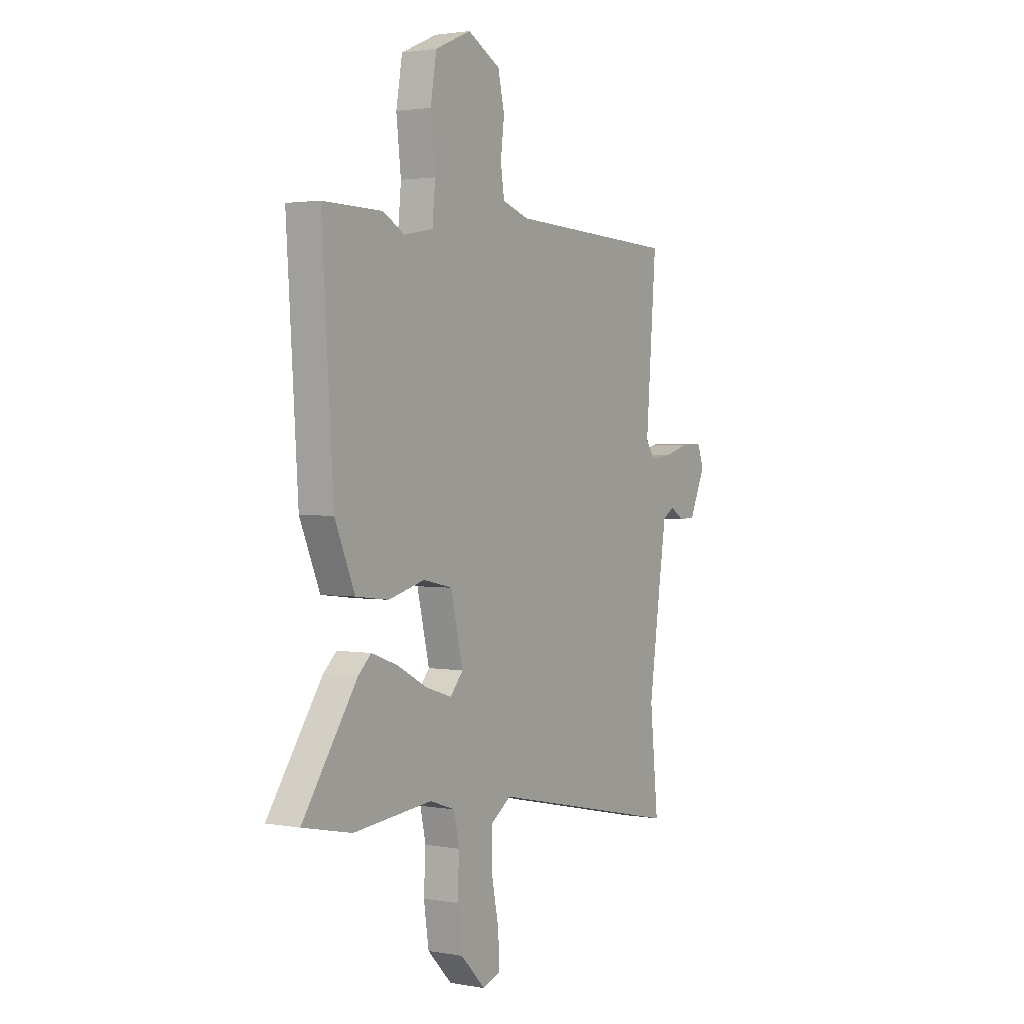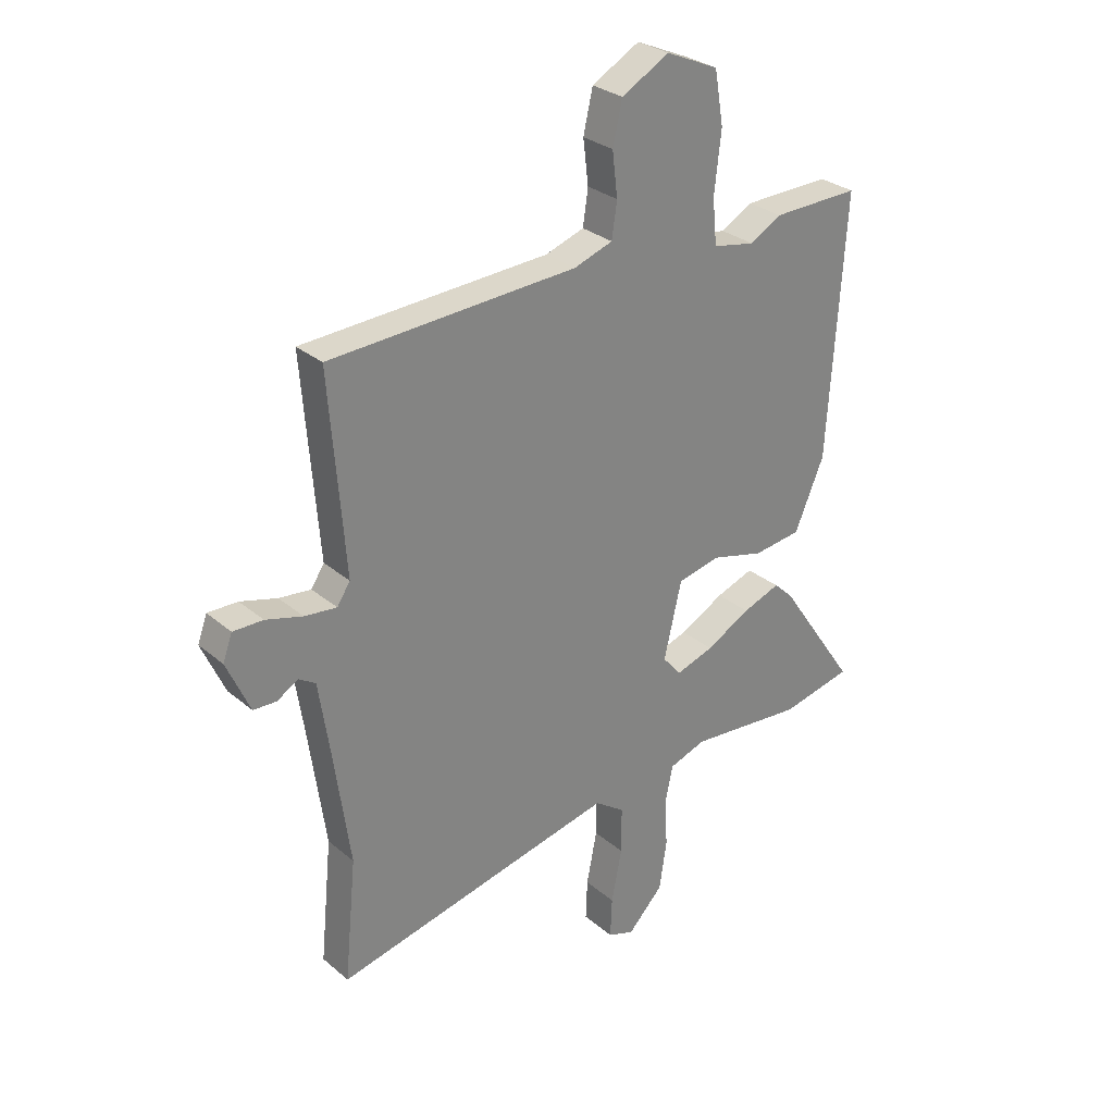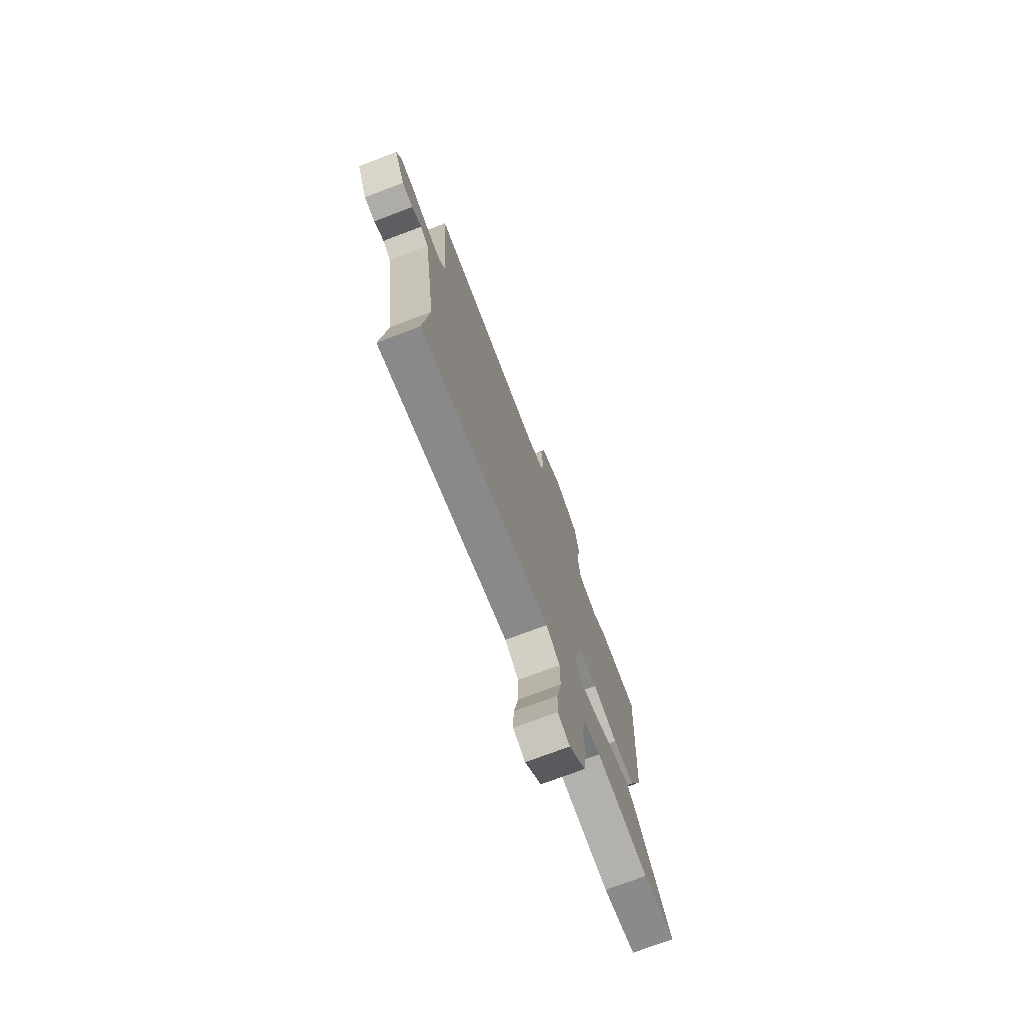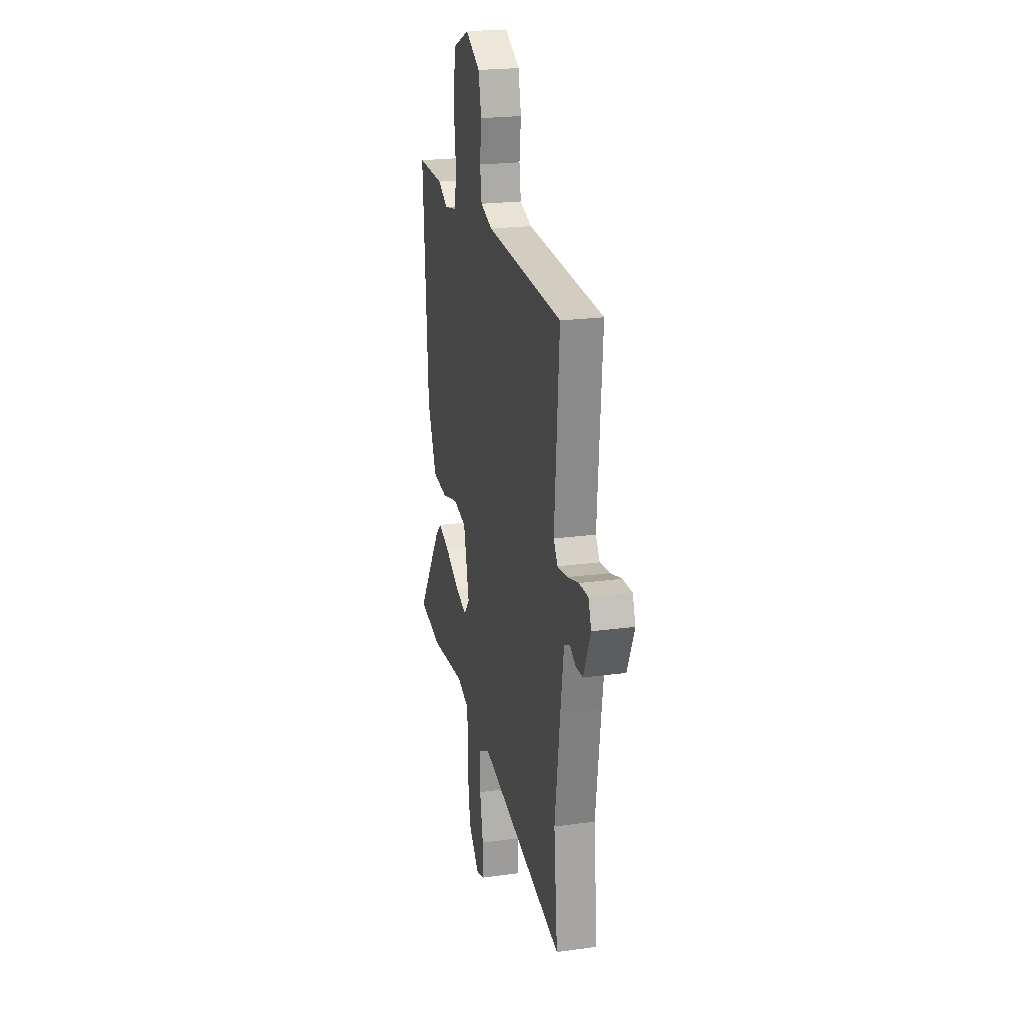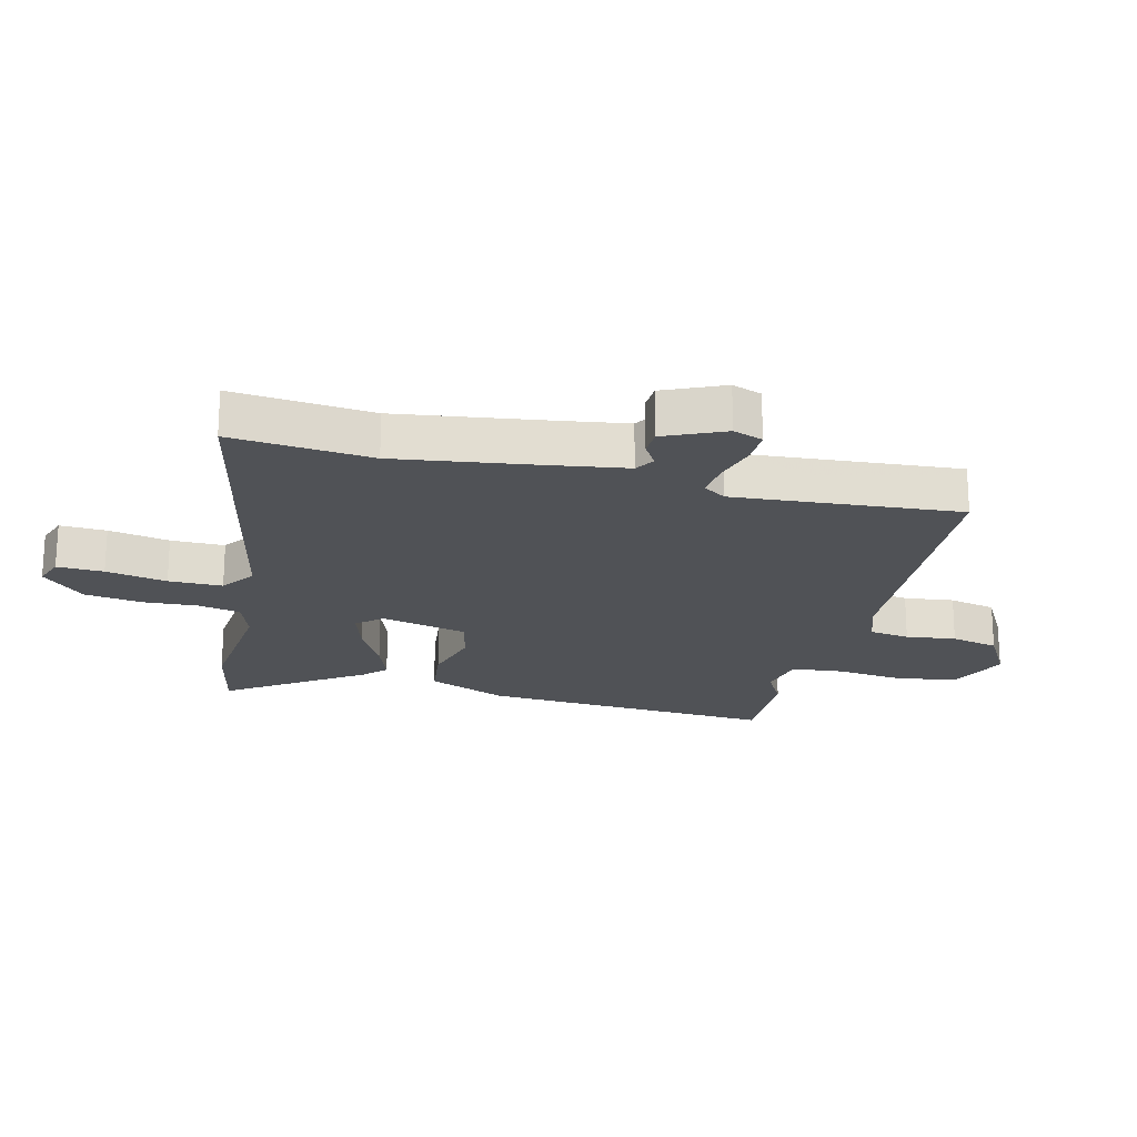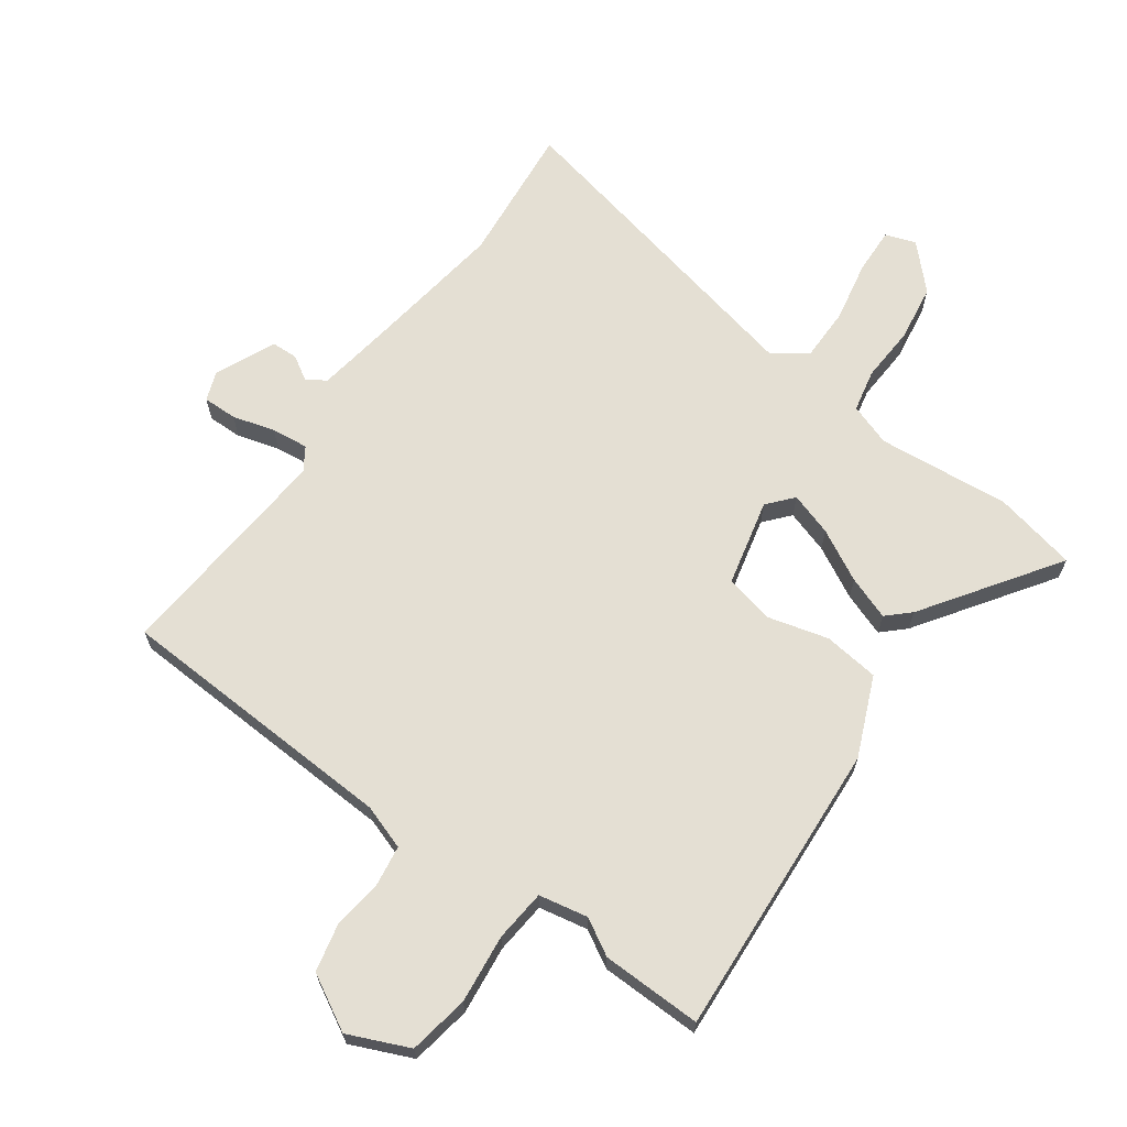
<metadata>
{"format":"obj","ext":"obj","renderer":"f3d","projection":"perspective","resolution":1024,"background":"white","views":[{"elev":2.1,"azim":122.5,"up":"+Z"},{"elev":29.3,"azim":-39.2,"up":"+Z"},{"elev":-74.4,"azim":-69.3,"up":"+Z"},{"elev":22.0,"azim":-103.4,"up":"+Z"},{"elev":-20.7,"azim":-103.9,"up":"+Y"},{"elev":66.4,"azim":35.8,"up":"+Y"}]}
</metadata>
<code>
v 0.408 0.07 0.498
v 0.574 0.07 0.501
v 0.542 0.07 0.009
v 0.486 0.07 -0.122
v 0.394 0.07 -0.133
v 0.293 0.07 -0.106
v 0.212 0.07 -0.124
v 0.178 0.07 -0.268
v 0.214 0.07 -0.31
v 0.286 0.07 -0.287
v 0.371 0.07 -0.242
v 0.443 0.07 -0.216
v 0.48 0.07 -0.251
v 0.631 0.07 -0.472
v 0.494 0.07 -0.501
v 0.274 0.07 -0.48
v 0.204 0.07 -0.504
v 0.189 0.07 -0.574
v 0.194 0.07 -0.667
v 0.18 0.07 -0.761
v 0.112 0.07 -0.831
v 0.062 0.07 -0.813
v 0.065 0.07 -0.736
v 0.085 0.07 -0.635
v 0.085 0.07 -0.546
v 0.028 0.07 -0.506
v -0.512 0.07 -0.623
v -0.489 0.07 -0.391
v -0.521 0.07 -0.163
v -0.541 0.07 -0.031
v -0.573 0.07 -0.011
v -0.613 0.07 -0.035
v -0.657 0.07 -0.033
v -0.701 0.07 0.066
v -0.683 0.07 0.115
v -0.626 0.07 0.114
v -0.556 0.07 0.094
v -0.495 0.07 0.087
v -0.47 0.07 0.125
v -0.499 0.07 0.498
v -0.028 0.07 0.52
v 0.046 0.07 0.545
v 0.056 0.07 0.612
v 0.046 0.07 0.695
v 0.064 0.07 0.774
v 0.155 0.07 0.824
v 0.255 0.07 0.78
v 0.272 0.07 0.68
v 0.259 0.07 0.566
v 0.267 0.07 0.48
v 0.348 0.07 0.464
v 0.408 0 0.498
v 0.574 0 0.501
v 0.542 0 0.009
v 0.486 0 -0.122
v 0.394 0 -0.133
v 0.293 0 -0.106
v 0.212 0 -0.124
v 0.178 0 -0.268
v 0.214 0 -0.31
v 0.286 0 -0.287
v 0.371 0 -0.242
v 0.443 0 -0.216
v 0.48 0 -0.251
v 0.631 0 -0.472
v 0.494 0 -0.501
v 0.274 0 -0.48
v 0.204 0 -0.504
v 0.189 0 -0.574
v 0.194 0 -0.667
v 0.18 0 -0.761
v 0.112 0 -0.831
v 0.062 0 -0.813
v 0.065 0 -0.736
v 0.085 0 -0.635
v 0.085 0 -0.546
v 0.028 0 -0.506
v -0.512 0 -0.623
v -0.489 0 -0.391
v -0.521 0 -0.163
v -0.541 0 -0.031
v -0.573 0 -0.011
v -0.613 0 -0.035
v -0.657 0 -0.033
v -0.701 0 0.066
v -0.683 0 0.115
v -0.626 0 0.114
v -0.556 0 0.094
v -0.495 0 0.087
v -0.47 0 0.125
v -0.499 0 0.498
v -0.028 0 0.52
v 0.046 0 0.545
v 0.056 0 0.612
v 0.046 0 0.695
v 0.064 0 0.774
v 0.155 0 0.824
v 0.255 0 0.78
v 0.272 0 0.68
v 0.259 0 0.566
v 0.267 0 0.48
v 0.348 0 0.464
f 47 48 49
f 46 47 49
f 45 46 49
f 44 45 49
f 43 44 49
f 42 43 49 50
f 41 42 50
f 41 50 51
f 40 41 51
f 39 40 51
f 35 36 37
f 34 35 37
f 33 34 37
f 32 33 37
f 31 32 37
f 30 31 37 38
f 38 39 51
f 30 38 51
f 29 30 51
f 26 27 28
f 22 23 24
f 21 22 24
f 20 21 24
f 19 20 24
f 18 19 24
f 17 18 24 25
f 14 15 16
f 13 14 16
f 12 13 16
f 11 12 16
f 10 11 16
f 9 10 16 17
f 17 25 26
f 9 17 26
f 8 9 26
f 4 5 6
f 3 4 6
f 2 3 6
f 1 2 6
f 51 1 6
f 51 6 7
f 28 29 51
f 26 28 51
f 8 26 51
f 7 8 51
f 100 99 98
f 100 98 97
f 100 97 96
f 100 96 95
f 100 95 94
f 101 100 94 93
f 101 93 92
f 102 101 92
f 102 92 91
f 102 91 90
f 88 87 86
f 88 86 85
f 88 85 84
f 88 84 83
f 88 83 82
f 89 88 82 81
f 102 90 89
f 102 89 81
f 102 81 80
f 79 78 77
f 75 74 73
f 75 73 72
f 75 72 71
f 75 71 70
f 75 70 69
f 76 75 69 68
f 67 66 65
f 67 65 64
f 67 64 63
f 67 63 62
f 67 62 61
f 68 67 61 60
f 77 76 68
f 77 68 60
f 77 60 59
f 57 56 55
f 57 55 54
f 57 54 53
f 57 53 52
f 57 52 102
f 58 57 102
f 102 80 79
f 102 79 77
f 102 77 59
f 102 59 58
f 1 52 53 2
f 2 53 54 3
f 3 54 55 4
f 4 55 56 5
f 5 56 57 6
f 6 57 58 7
f 7 58 59 8
f 8 59 60 9
f 9 60 61 10
f 10 61 62 11
f 11 62 63 12
f 12 63 64 13
f 13 64 65 14
f 14 65 66 15
f 15 66 67 16
f 16 67 68 17
f 17 68 69 18
f 18 69 70 19
f 19 70 71 20
f 20 71 72 21
f 21 72 73 22
f 22 73 74 23
f 23 74 75 24
f 24 75 76 25
f 25 76 77 26
f 26 77 78 27
f 27 78 79 28
f 28 79 80 29
f 29 80 81 30
f 30 81 82 31
f 31 82 83 32
f 32 83 84 33
f 33 84 85 34
f 34 85 86 35
f 35 86 87 36
f 36 87 88 37
f 37 88 89 38
f 38 89 90 39
f 39 90 91 40
f 40 91 92 41
f 41 92 93 42
f 42 93 94 43
f 43 94 95 44
f 44 95 96 45
f 45 96 97 46
f 46 97 98 47
f 47 98 99 48
f 48 99 100 49
f 49 100 101 50
f 50 101 102 51
f 51 102 52 1

</code>
